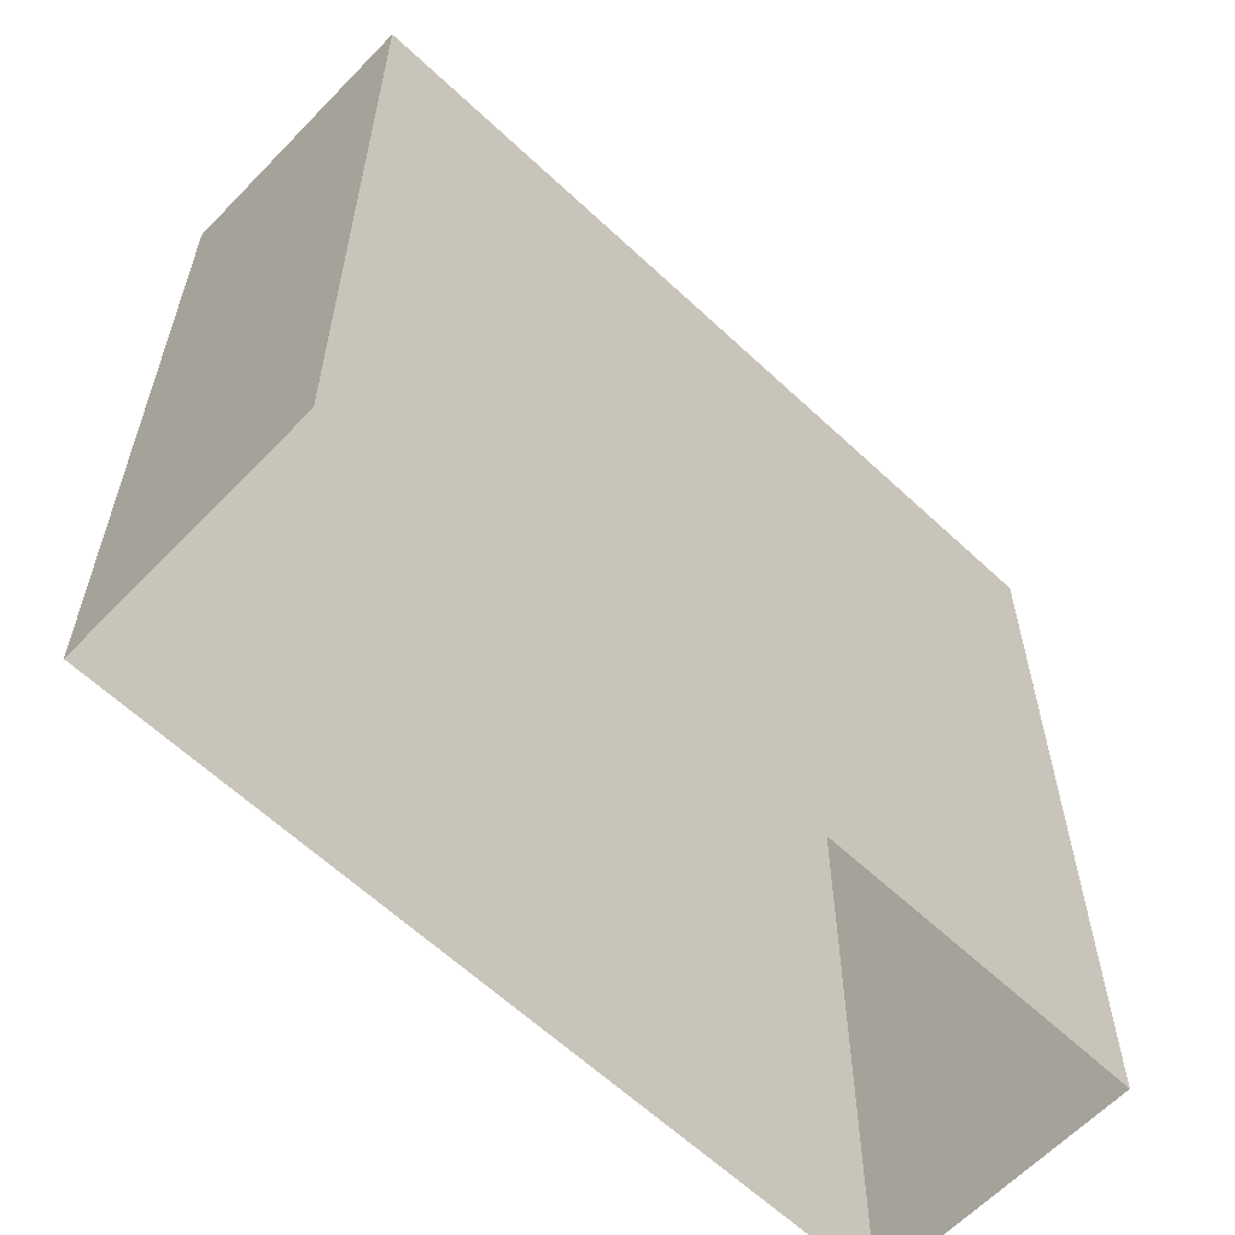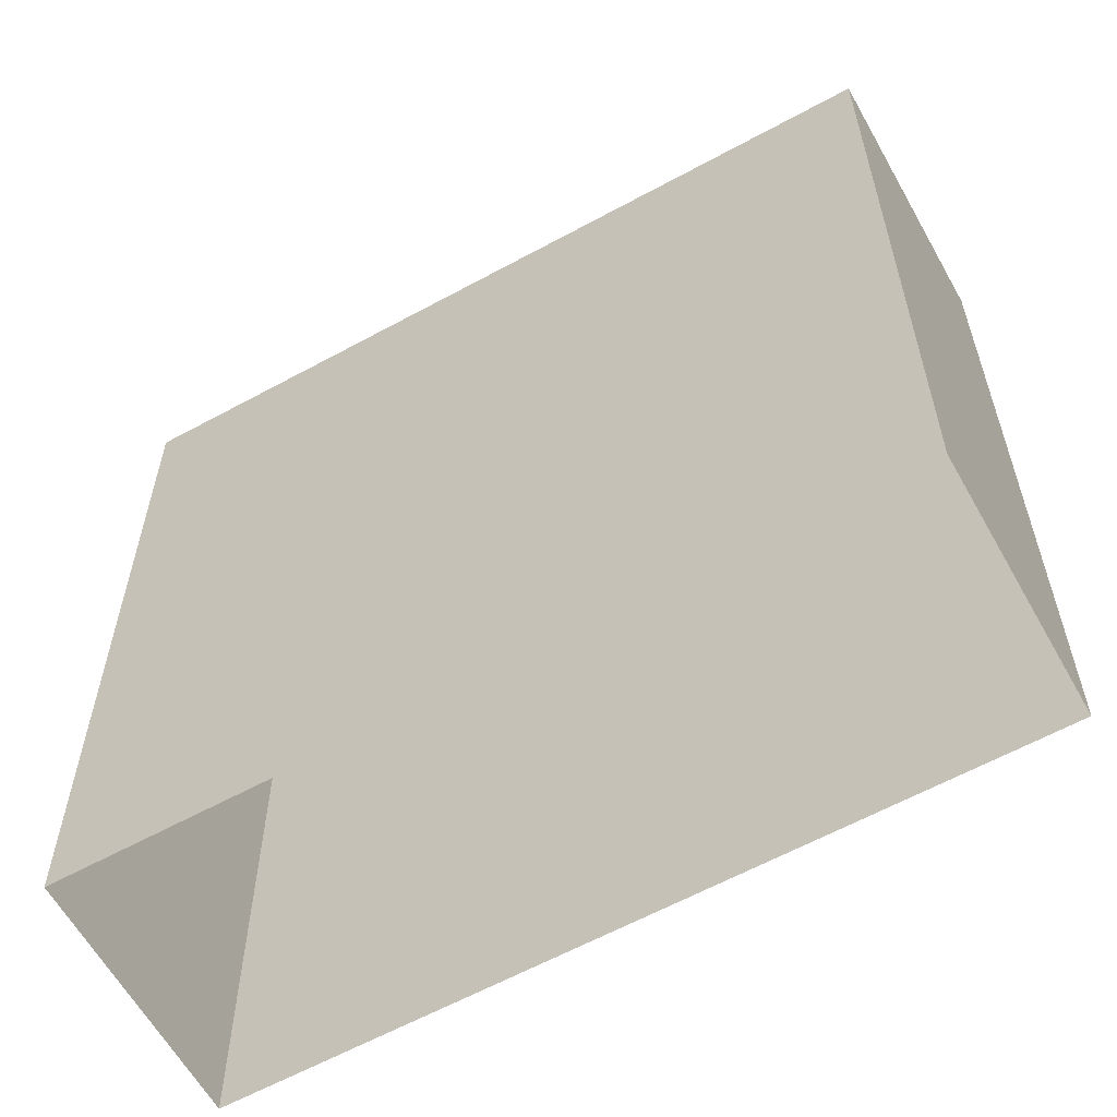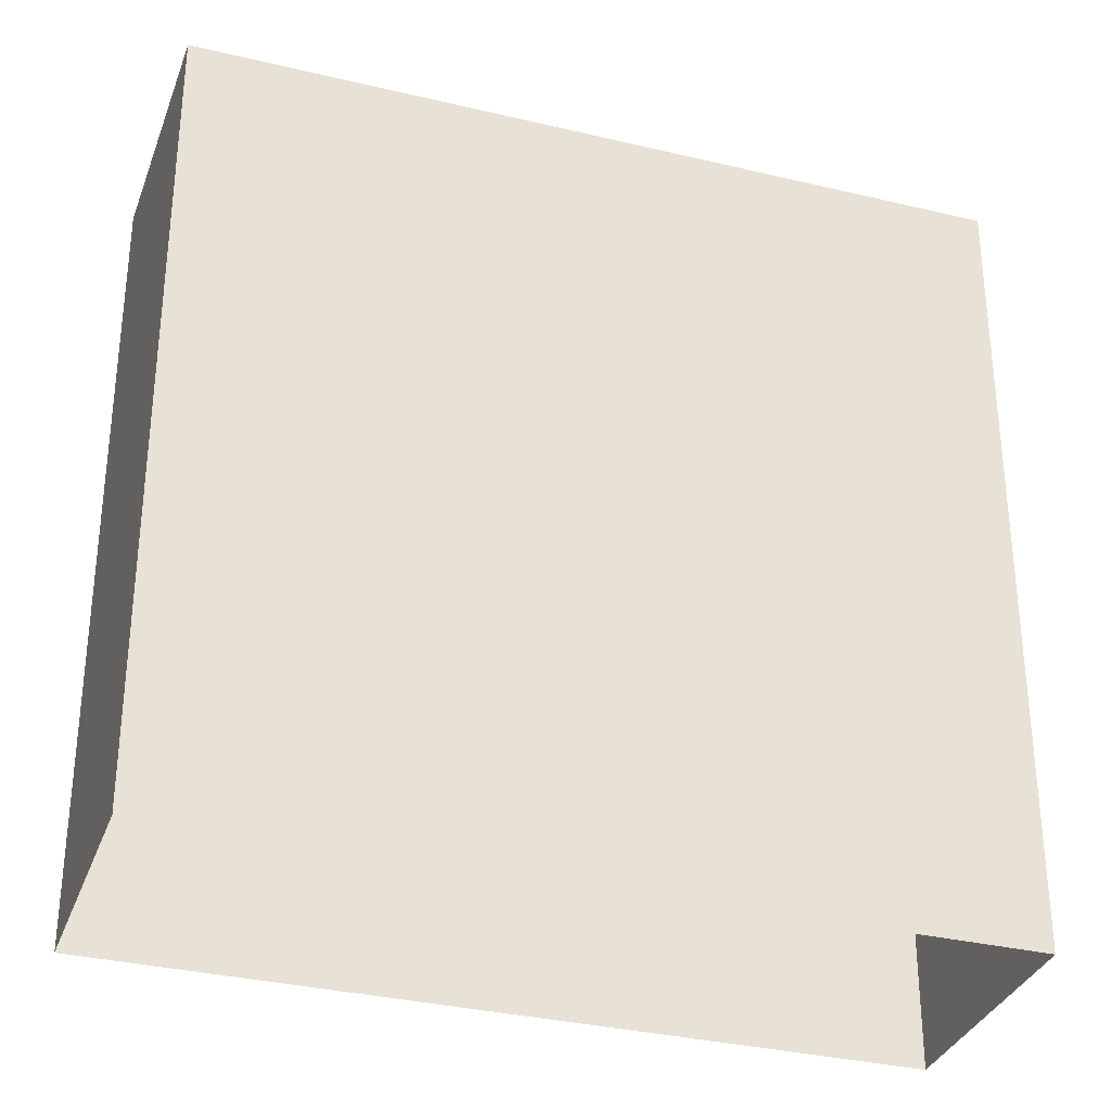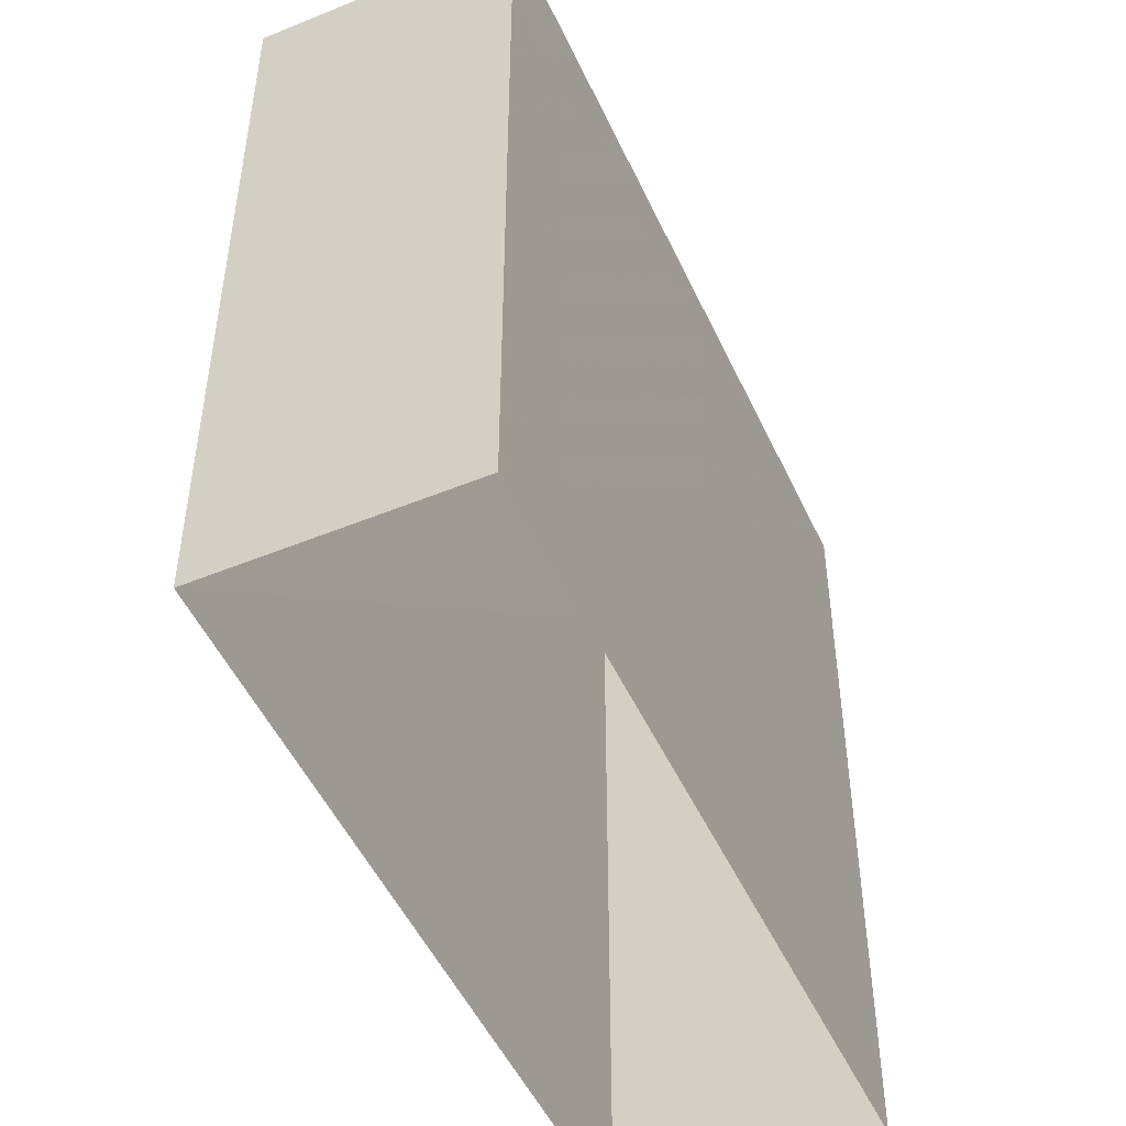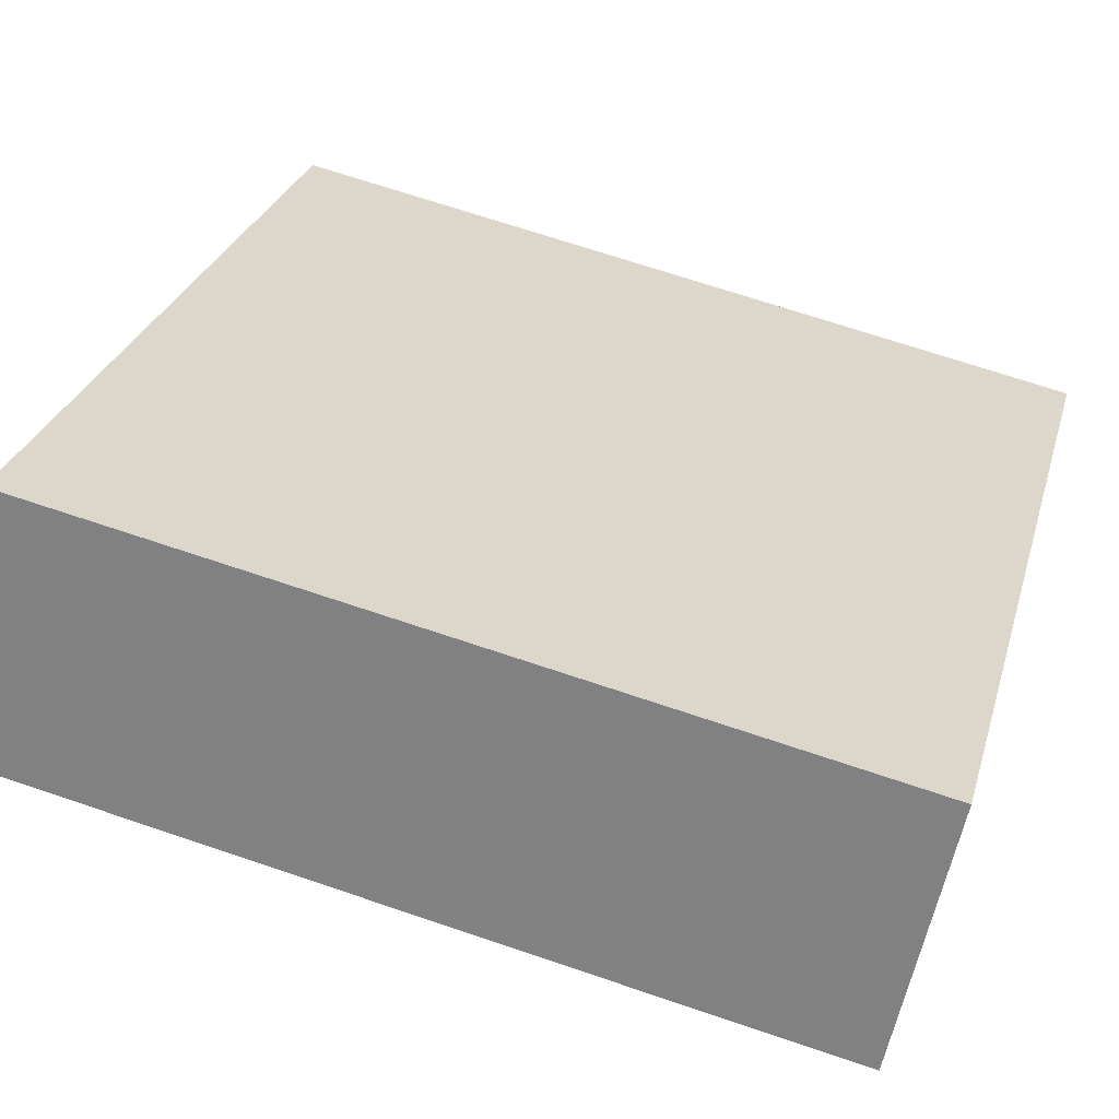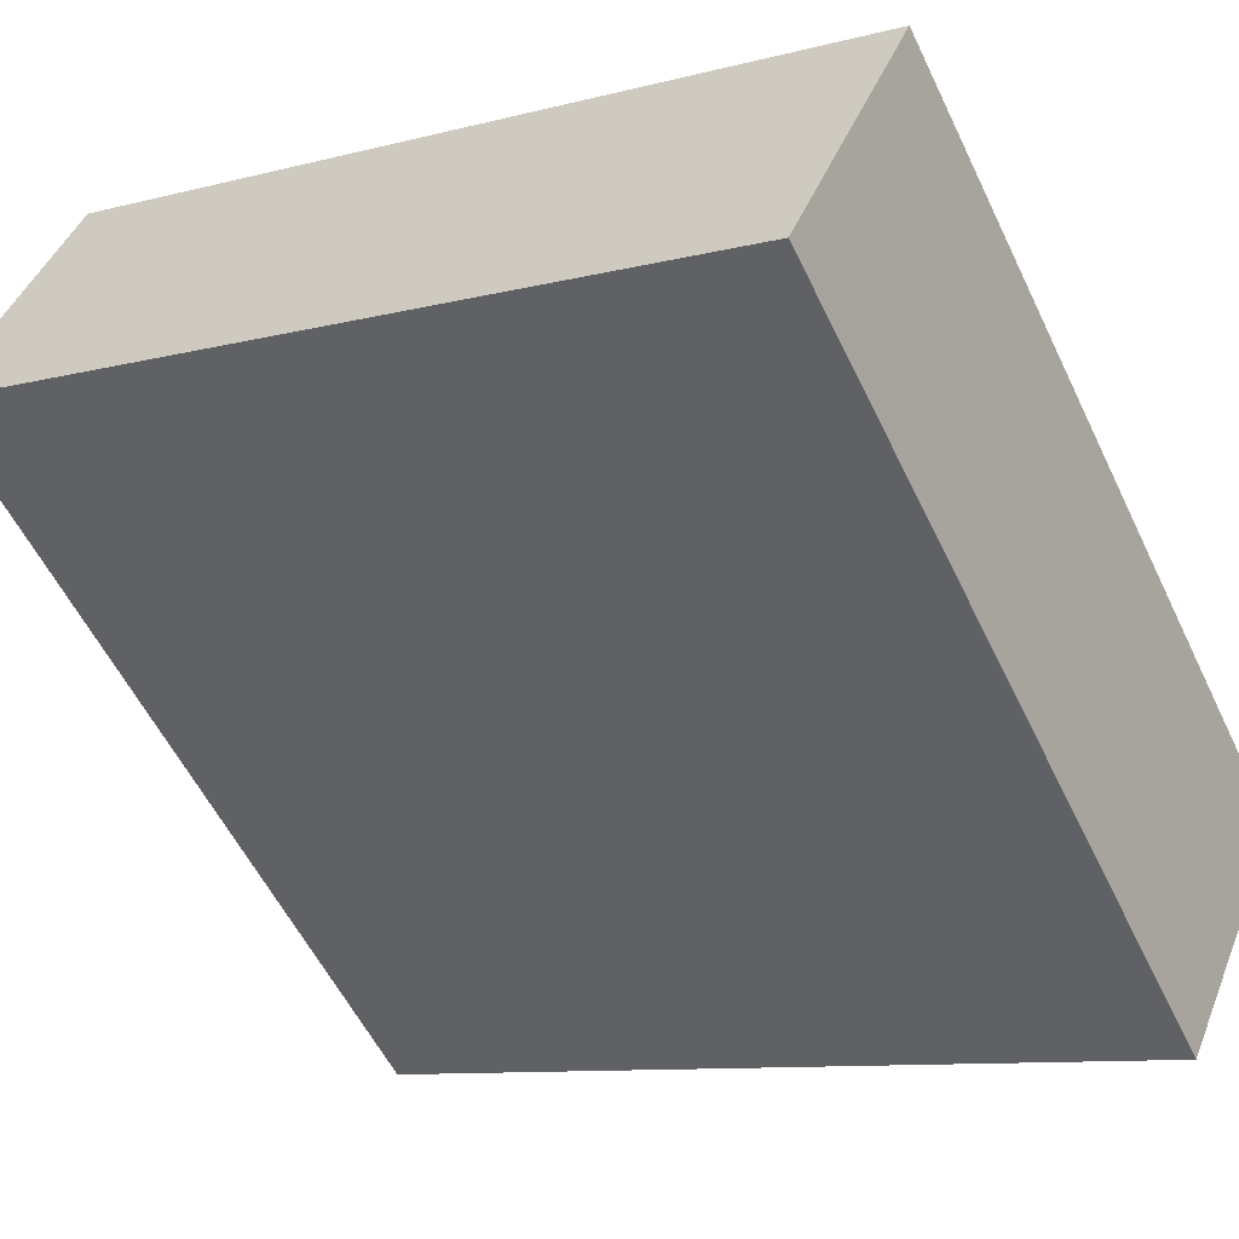
<metadata>
{"format":"obj","ext":"obj","renderer":"f3d","projection":"perspective","resolution":1024,"background":"white","views":[{"elev":-61.8,"azim":-84.1,"up":"+Z"},{"elev":-61.1,"azim":168.7,"up":"+Z"},{"elev":-33.1,"azim":-58.7,"up":"+Z"},{"elev":-50.0,"azim":-106.2,"up":"+Z"},{"elev":68.6,"azim":-71.2,"up":"+Y"},{"elev":-9.8,"azim":-55.7,"up":"+Y"}]}
</metadata>
<code>
v -6351 -3.658e+04 4.438
v -6360 -3.657e+04 4.444
v -6347 -3.658e+04 4.438
v -6363 -3.657e+04 4.444
v -6360 -3.657e+04 20.51
v -6351 -3.658e+04 20.5
v -6347 -3.658e+04 20.5
v -6363 -3.657e+04 20.51
f 1 2 3
f 1 4 2
f 5 6 7
f 5 8 6
f 6 1 3
f 7 6 3
f 6 4 1
f 6 8 4
f 8 2 4
f 8 5 2
f 7 3 2
f 5 7 2

</code>
